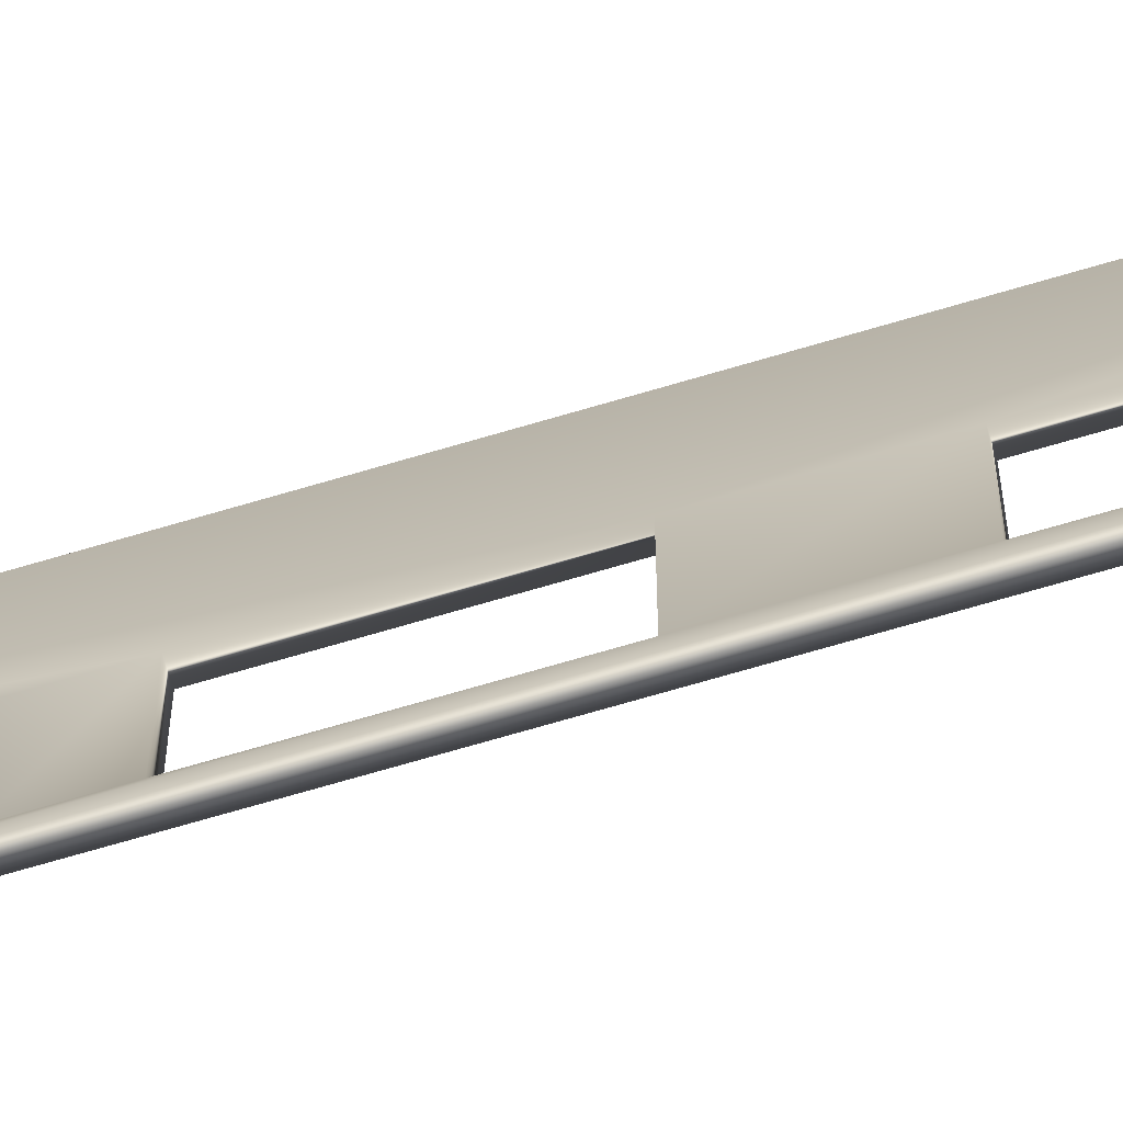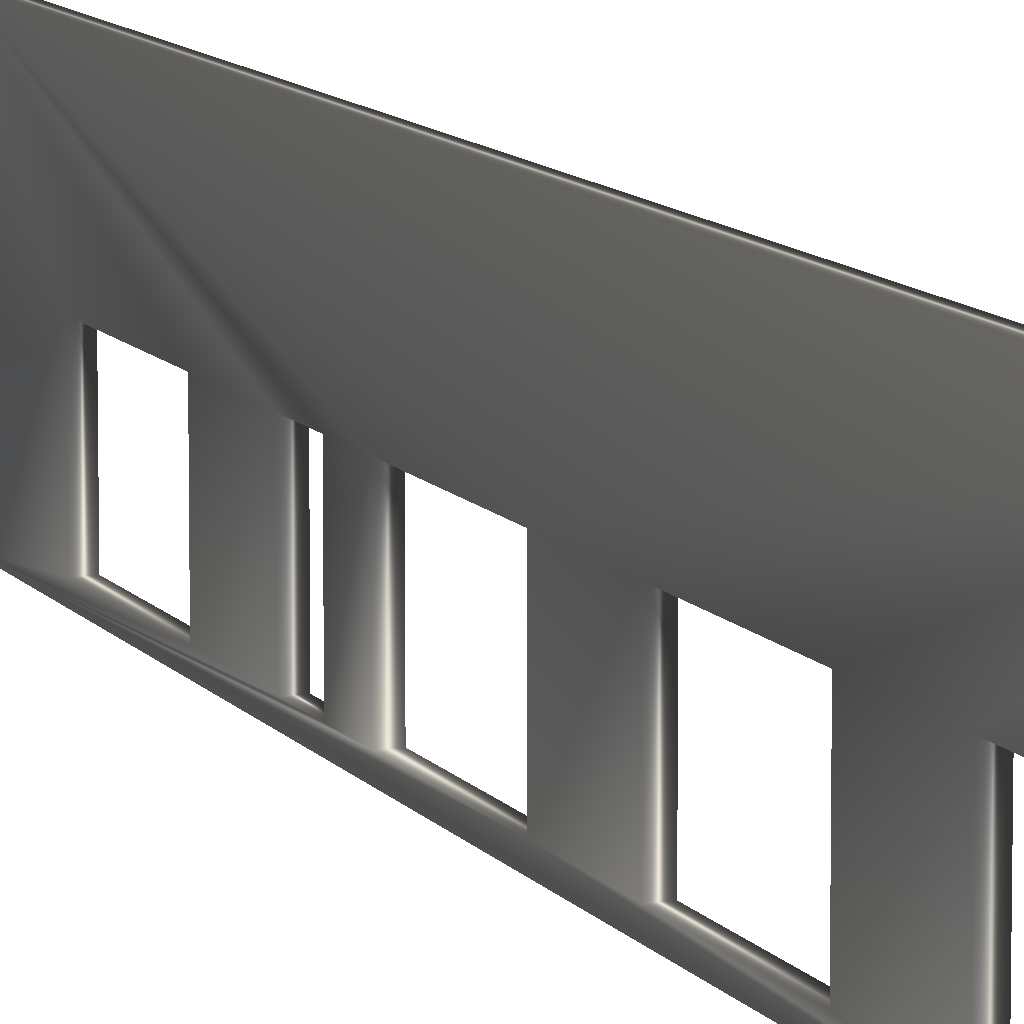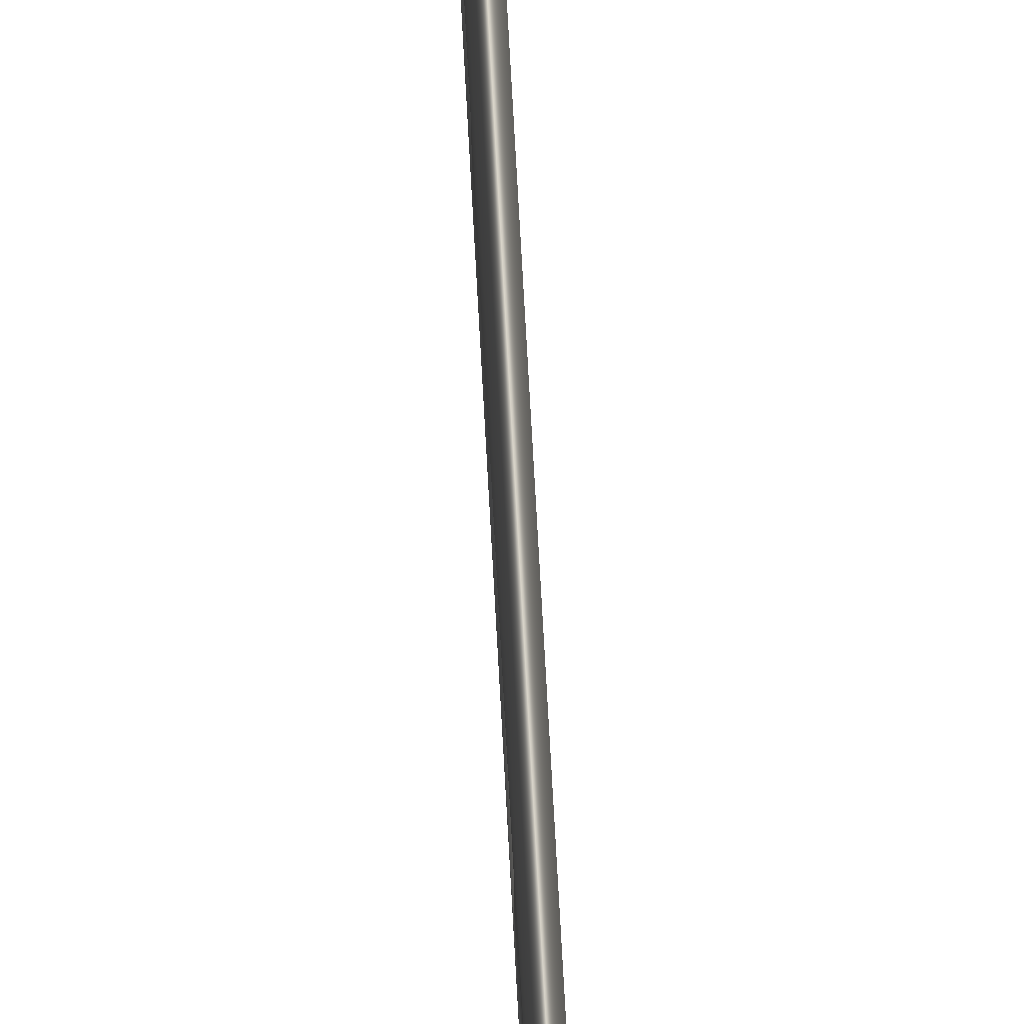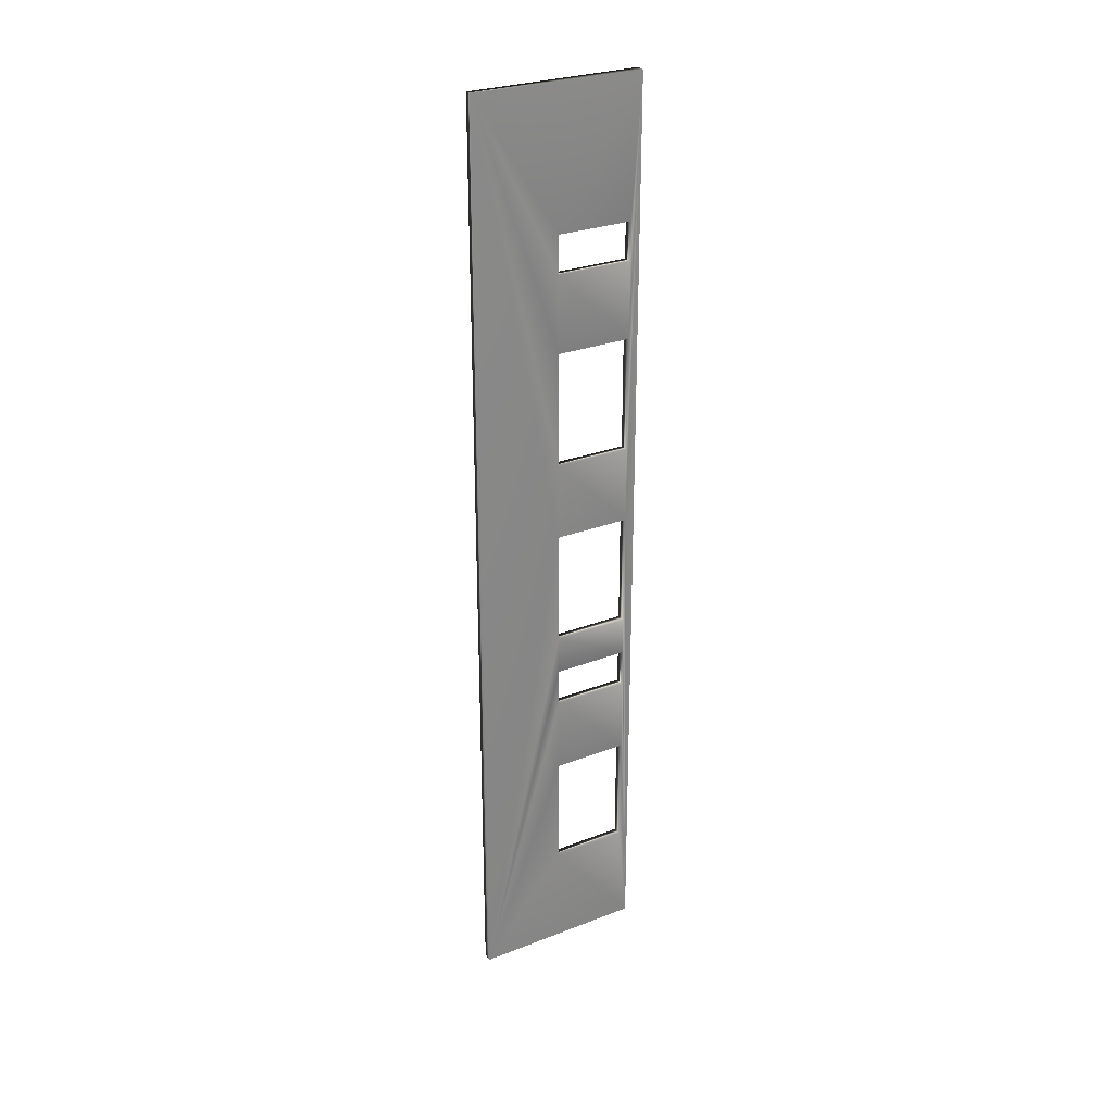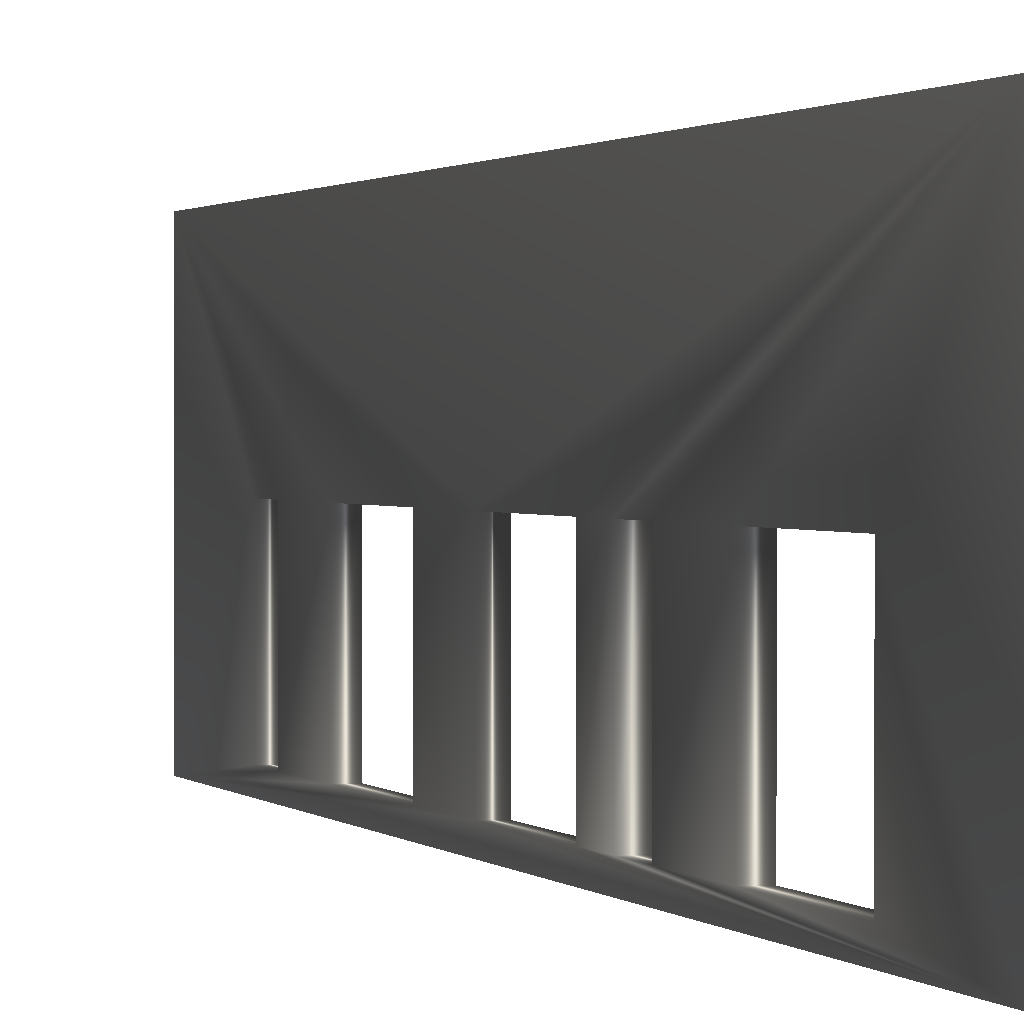
<metadata>
{"format":"obj","ext":"obj","renderer":"f3d","projection":"perspective","resolution":1024,"background":"white","views":[{"elev":-70.0,"azim":-73.5,"up":"+Y"},{"elev":9.7,"azim":-20.2,"up":"+Y"},{"elev":77.1,"azim":176.8,"up":"+Y"},{"elev":28.0,"azim":-120.4,"up":"+Z"},{"elev":0.7,"azim":167.8,"up":"+Y"}]}
</metadata>
<code>
v -34.56 46.75 125.3
v -34.56 46.75 129.3
v -35.52 46.75 125.3
v -35.52 46.75 129.3
v -34.56 38.75 129.3
v -35.52 38.75 129.3
v -34.56 38.75 125.3
v -35.52 38.75 125.3
v -35.52 38.75 85.3
v -35.52 38.75 97.3
v -34.56 38.75 85.3
v -34.56 38.75 97.3
v -34.56 46.75 105.3
v -34.56 46.75 117.3
v -35.52 46.75 105.3
v -35.52 46.75 117.3
v -34.56 38.75 117.3
v -35.52 38.75 117.3
v -34.56 38.75 105.3
v -35.52 38.75 105.3
v -35.52 38.75 77.3
v -35.52 38.75 81.3
v -34.56 38.75 77.3
v -34.56 38.75 81.3
v -35.52 55.75 46.16
v -35.52 55.75 143.6
v -34.56 55.75 46.16
v -34.56 55.75 143.6
v -34.56 37.75 46.16
v -34.56 37.75 143.6
v -35.11 37.75 46.16
v -35.11 37.75 143.6
v -35.52 37.75 143.6
v -35.52 37.75 46.16
v -35.52 38.75 57.3
v -35.52 38.75 69.3
v -34.56 38.75 57.3
v -34.56 38.75 69.3
v -34.56 46.75 57.3
v -34.56 46.75 97.3
v -34.56 46.75 85.3
v -34.56 46.75 81.3
v -34.56 46.75 69.3
v -34.56 46.75 77.3
v -35.52 46.75 57.3
v -35.52 46.75 69.3
v -35.52 46.75 77.3
v -35.52 46.75 85.3
v -35.52 46.75 97.3
v -35.52 46.75 81.3
f 1 2 3
f 3 2 4
f 2 5 4
f 4 5 6
f 7 1 8
f 8 1 3
f 9 10 11
f 11 10 12
f 13 14 15
f 15 14 16
f 14 17 16
f 16 17 18
f 19 13 20
f 20 13 15
f 21 22 23
f 23 22 24
f 25 26 27
f 27 26 28
f 29 30 31
f 31 30 32
f 30 28 32
f 32 28 26
f 32 26 33
f 29 31 27
f 27 31 25
f 25 31 34
f 35 36 37
f 37 36 38
f 29 12 30
f 30 12 19
f 30 19 17
f 27 39 29
f 29 39 37
f 29 37 38
f 28 40 27
f 27 40 41
f 27 41 42
f 42 41 11
f 42 11 24
f 24 11 29
f 24 29 23
f 23 29 38
f 23 38 43
f 30 2 28
f 28 2 1
f 28 1 14
f 14 1 7
f 14 7 17
f 17 7 30
f 7 5 30
f 30 5 2
f 11 12 29
f 12 40 19
f 19 40 13
f 13 40 28
f 13 28 14
f 23 43 44
f 44 43 27
f 44 27 42
f 43 39 27
f 34 45 25
f 25 45 46
f 25 46 47
f 47 46 36
f 47 36 21
f 21 36 34
f 21 34 22
f 22 34 9
f 22 9 48
f 9 34 10
f 10 34 33
f 10 33 20
f 20 33 18
f 18 33 8
f 18 8 3
f 26 4 33
f 33 4 6
f 33 6 8
f 25 49 26
f 26 49 15
f 26 15 16
f 4 26 3
f 3 26 16
f 3 16 18
f 49 25 48
f 48 25 50
f 48 50 22
f 49 10 15
f 15 10 20
f 47 50 25
f 36 35 34
f 34 35 45
f 37 39 35
f 35 39 45
f 43 38 46
f 46 38 36
f 39 43 45
f 45 43 46
f 33 34 32
f 32 34 31
f 23 44 21
f 21 44 47
f 42 24 50
f 50 24 22
f 44 42 47
f 47 42 50
f 20 18 19
f 19 18 17
f 11 41 9
f 9 41 48
f 40 12 49
f 49 12 10
f 41 40 48
f 48 40 49
f 8 6 7
f 7 6 5

</code>
